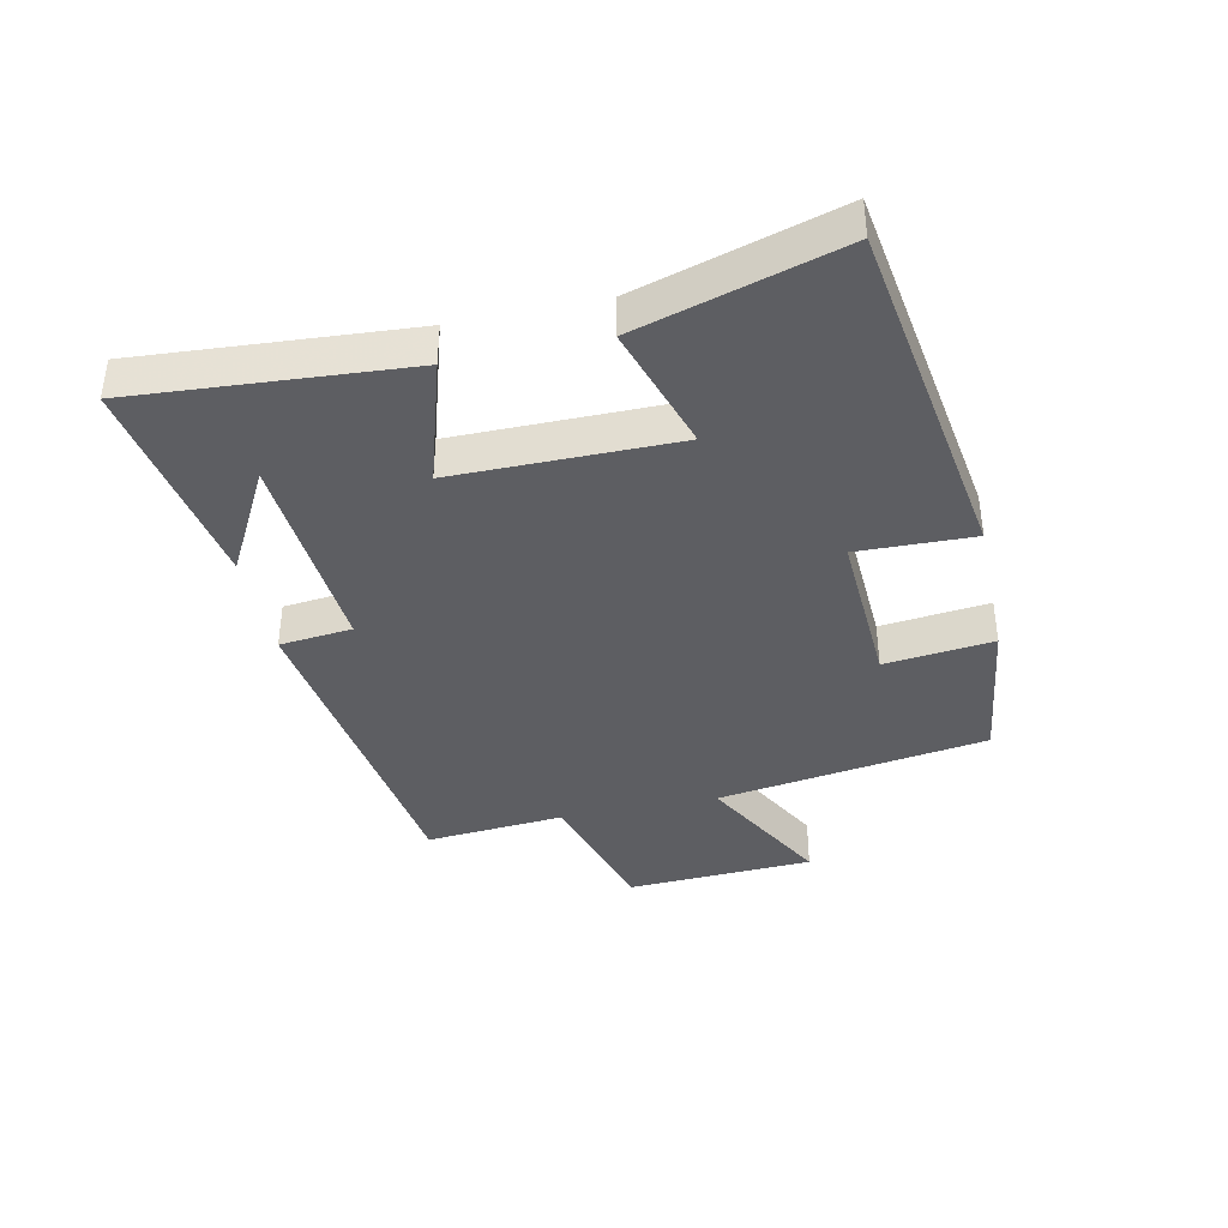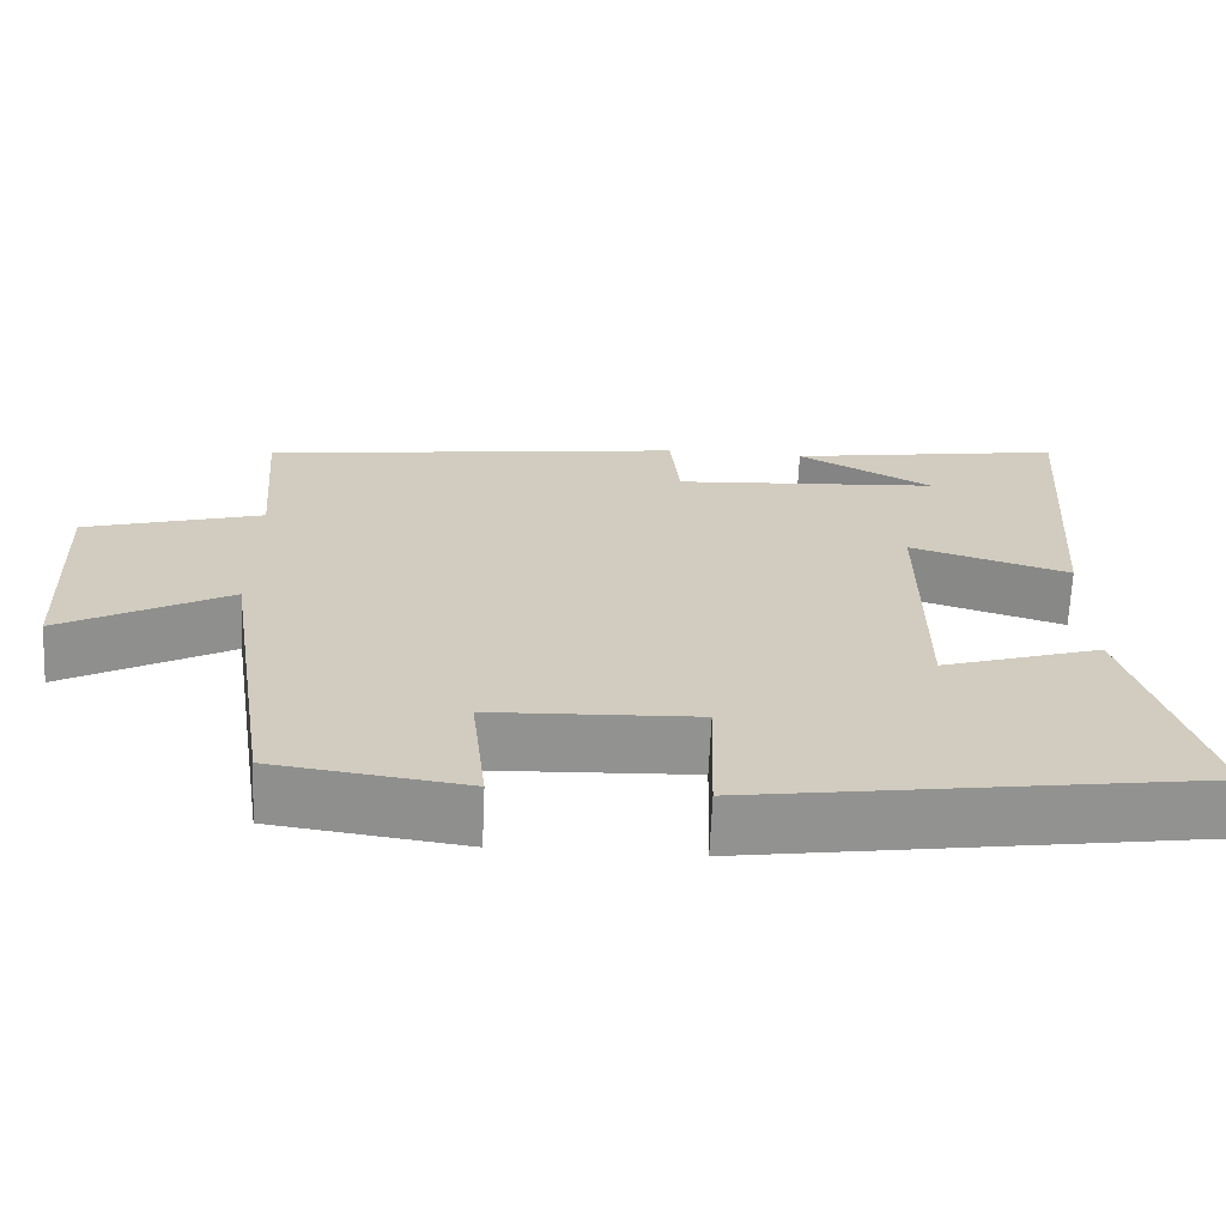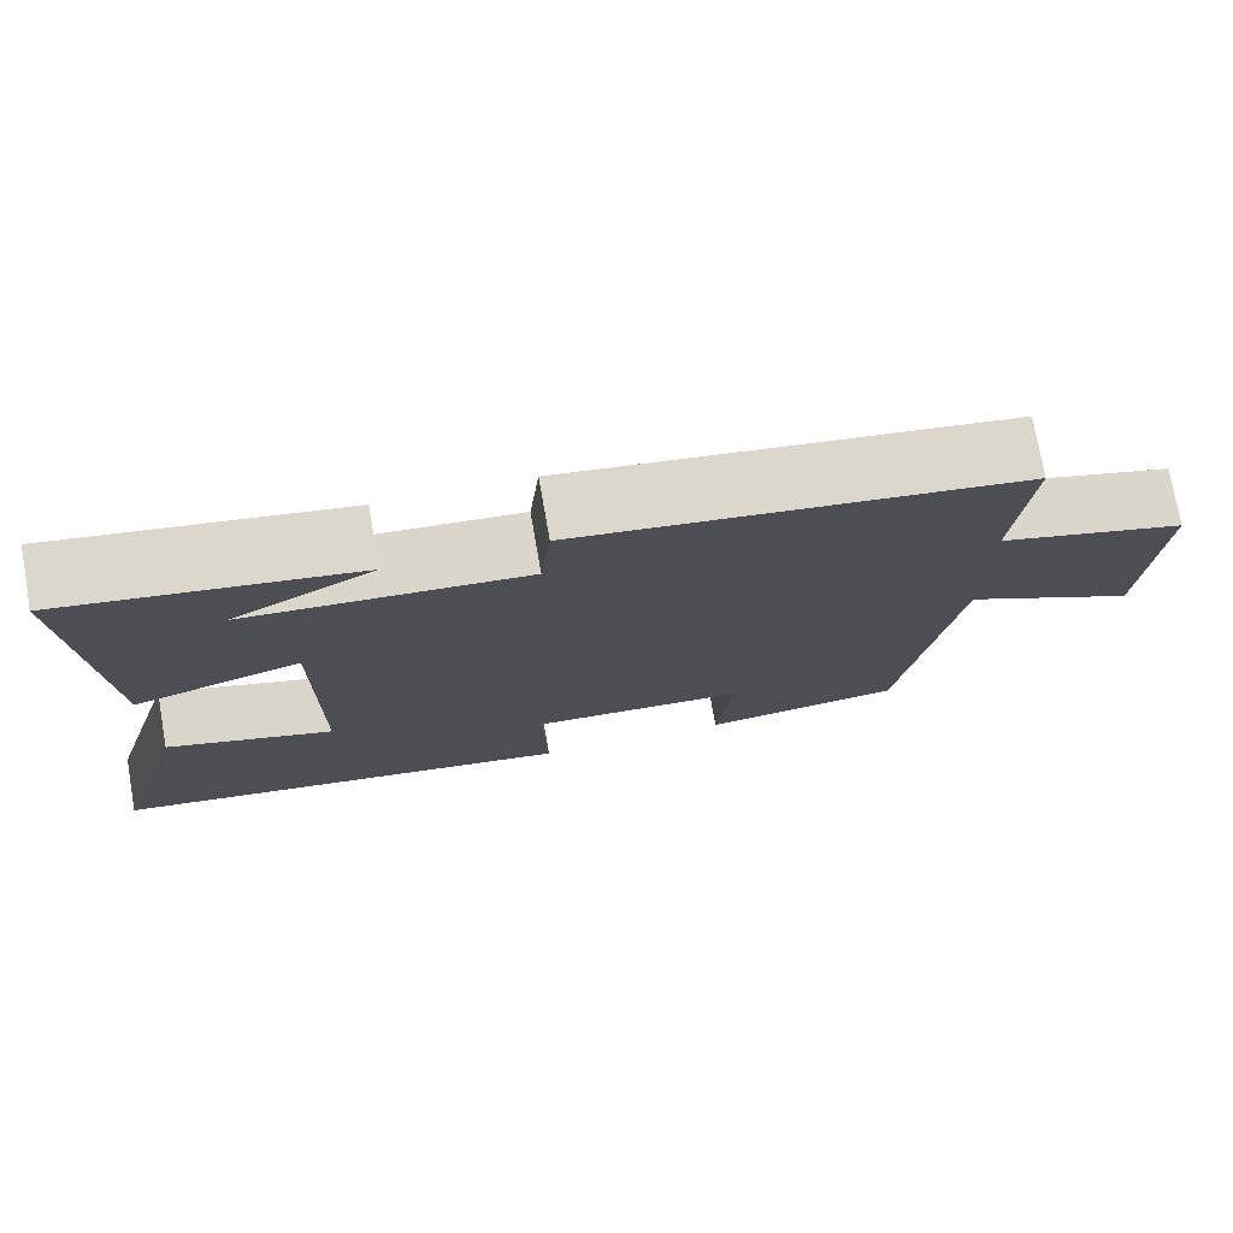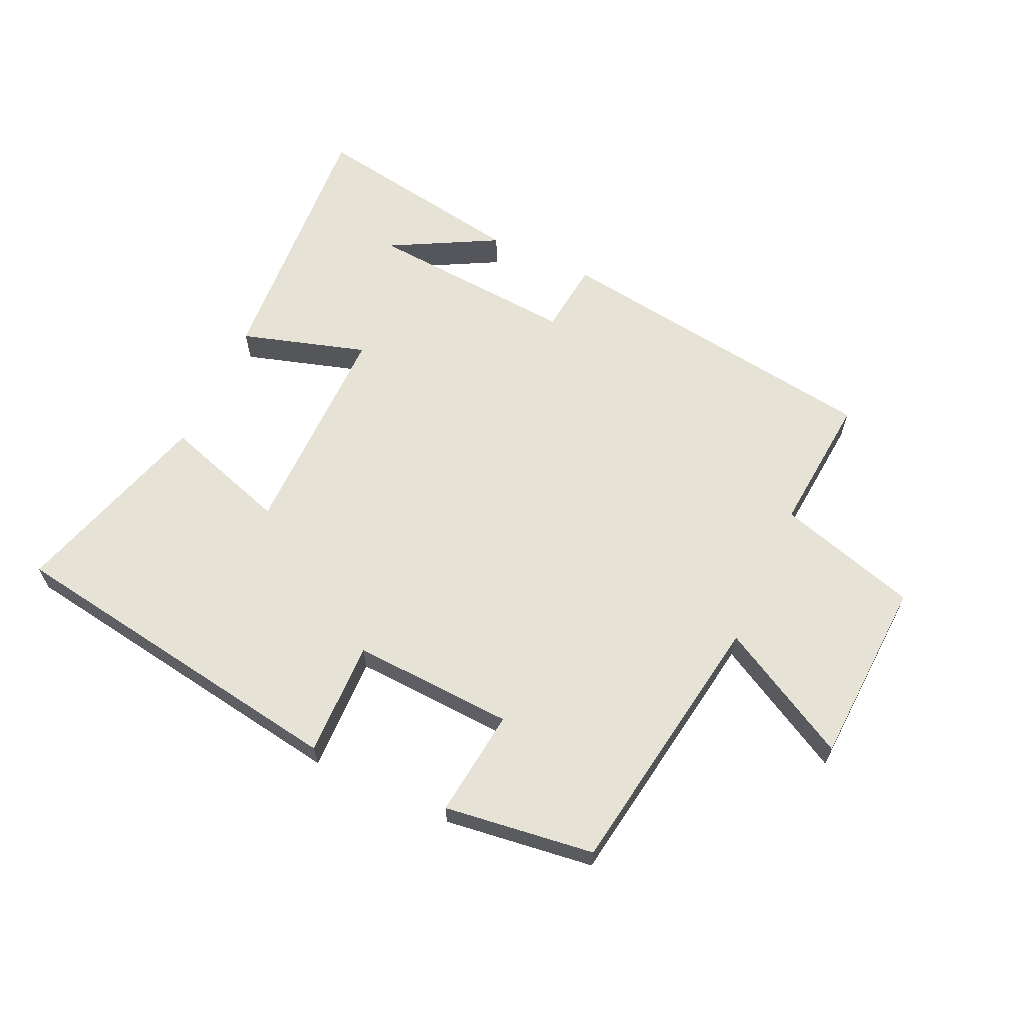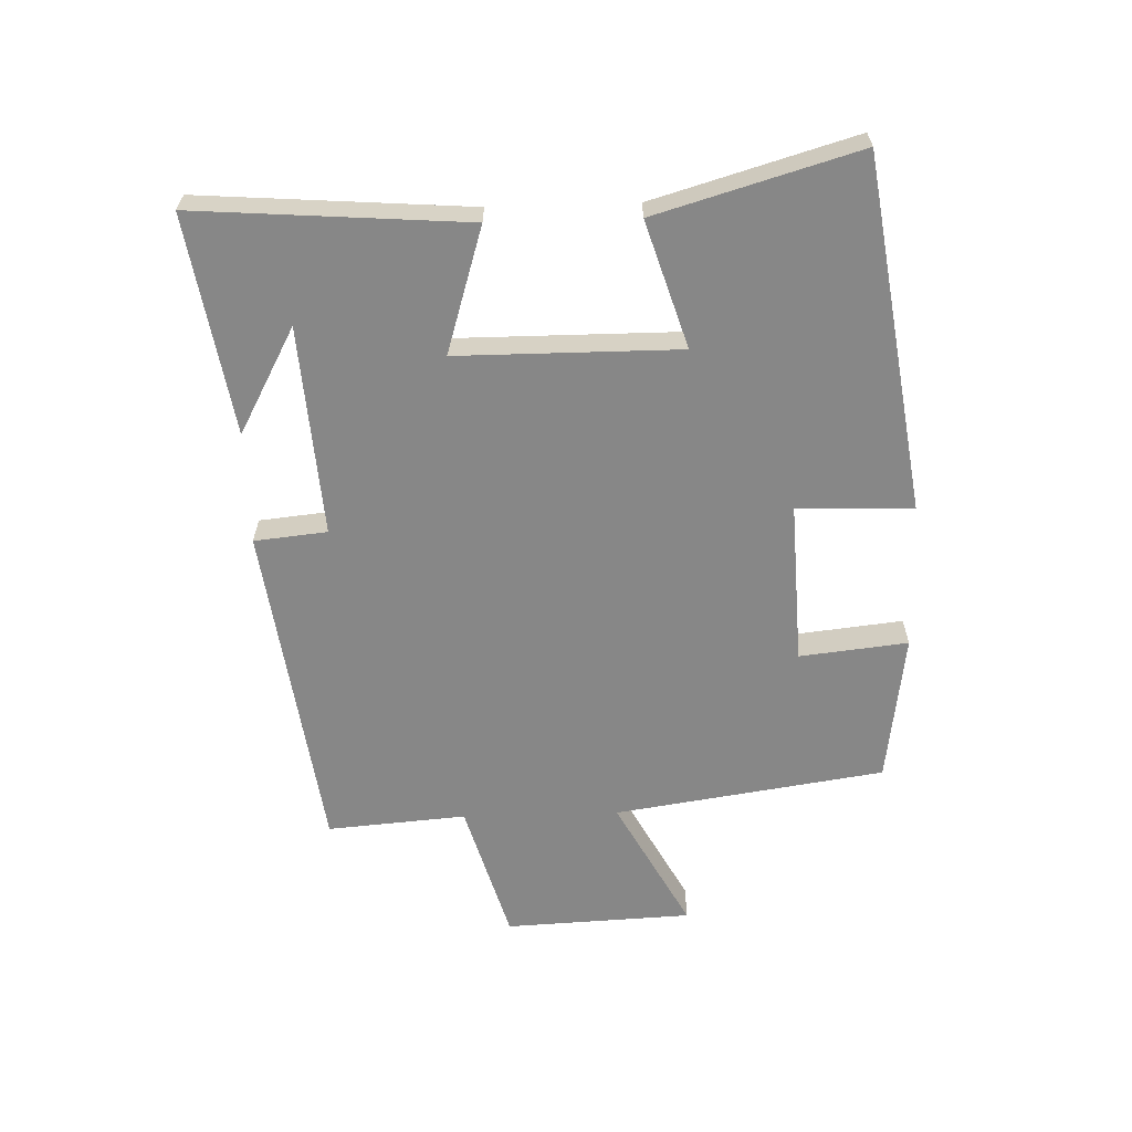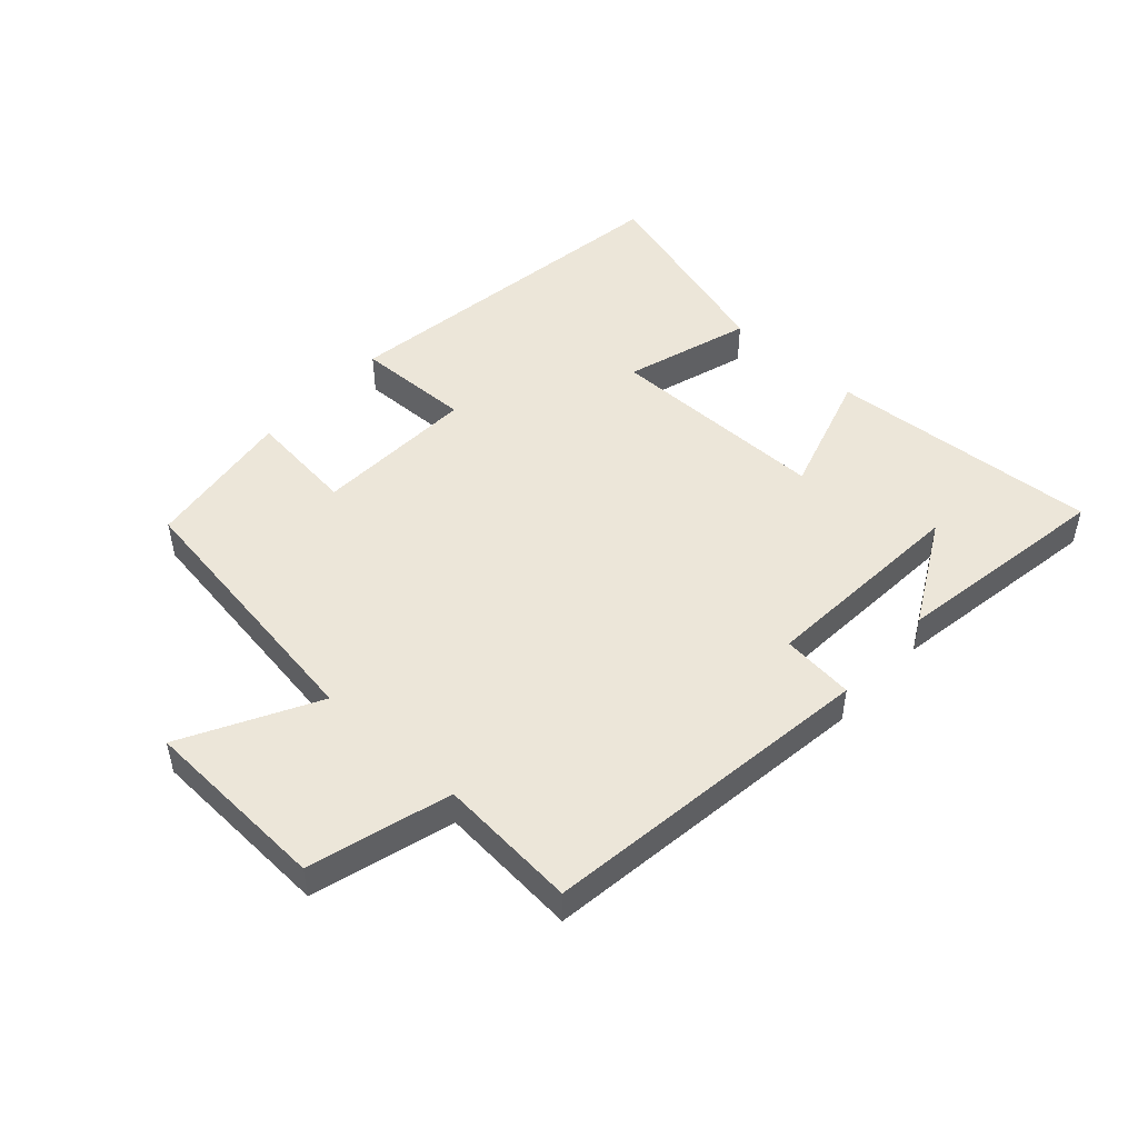
<metadata>
{"format":"obj","ext":"obj","renderer":"f3d","projection":"perspective","resolution":1024,"background":"white","views":[{"elev":-39.0,"azim":102.2,"up":"+Y"},{"elev":-66.2,"azim":-2.6,"up":"+Z"},{"elev":74.9,"azim":170.1,"up":"+Z"},{"elev":63.3,"azim":-155.0,"up":"+Y"},{"elev":-62.4,"azim":91.7,"up":"+Y"},{"elev":49.1,"azim":-47.8,"up":"+Y"}]}
</metadata>
<code>
v -0.518 0.07 0.427
v 0.01 0.07 0.5
v 0.022 0.07 0.385
v 0.354 0.07 0.409
v 0.186 0.07 0.5
v 0.531 0.07 0.557
v 0.5 0.07 0.129
v 0.301 0.07 0.19
v 0.301 0.07 -0.16
v 0.5 0.07 -0.097
v 0.593 0.07 -0.415
v 0.035 0.07 -0.5
v 0.04 0.07 -0.317
v -0.216 0.07 -0.329
v -0.197 0.07 -0.5
v -0.435 0.07 -0.468
v -0.5 0.07 -0.041
v -0.709 0.07 -0.154
v -0.723 0.07 0.142
v -0.5 0.07 0.207
v -0.518 0 0.427
v 0.01 0 0.5
v 0.022 0 0.385
v 0.354 0 0.409
v 0.186 0 0.5
v 0.531 0 0.557
v 0.5 0 0.129
v 0.301 0 0.19
v 0.301 0 -0.16
v 0.5 0 -0.097
v 0.593 0 -0.415
v 0.035 0 -0.5
v 0.04 0 -0.317
v -0.216 0 -0.329
v -0.197 0 -0.5
v -0.435 0 -0.468
v -0.5 0 -0.041
v -0.709 0 -0.154
v -0.723 0 0.142
v -0.5 0 0.207
f 17 18 19 20
f 15 16 17 20
f 14 15 20 1
f 13 14 1 2
f 10 11 12 13
f 9 10 13
f 8 9 13
f 6 7 8
f 4 5 6
f 4 6 8
f 3 4 8 13
f 2 3 13
f 40 39 38 37
f 40 37 36 35
f 21 40 35 34
f 22 21 34 33
f 33 32 31 30
f 33 30 29
f 33 29 28
f 28 27 26
f 26 25 24
f 28 26 24
f 33 28 24 23
f 33 23 22
f 1 21 22 2
f 2 22 23 3
f 3 23 24 4
f 4 24 25 5
f 5 25 26 6
f 6 26 27 7
f 7 27 28 8
f 8 28 29 9
f 9 29 30 10
f 10 30 31 11
f 11 31 32 12
f 12 32 33 13
f 13 33 34 14
f 14 34 35 15
f 15 35 36 16
f 16 36 37 17
f 17 37 38 18
f 18 38 39 19
f 19 39 40 20
f 20 40 21 1

</code>
